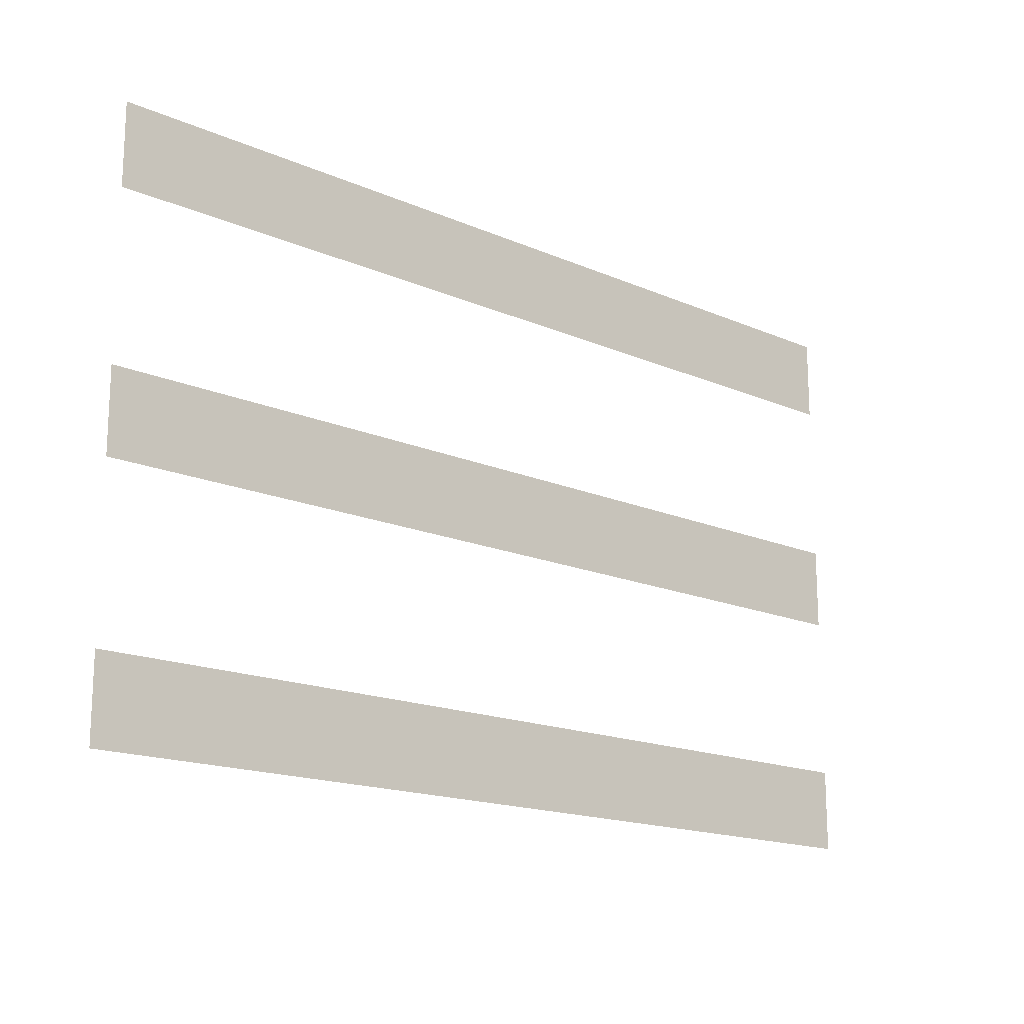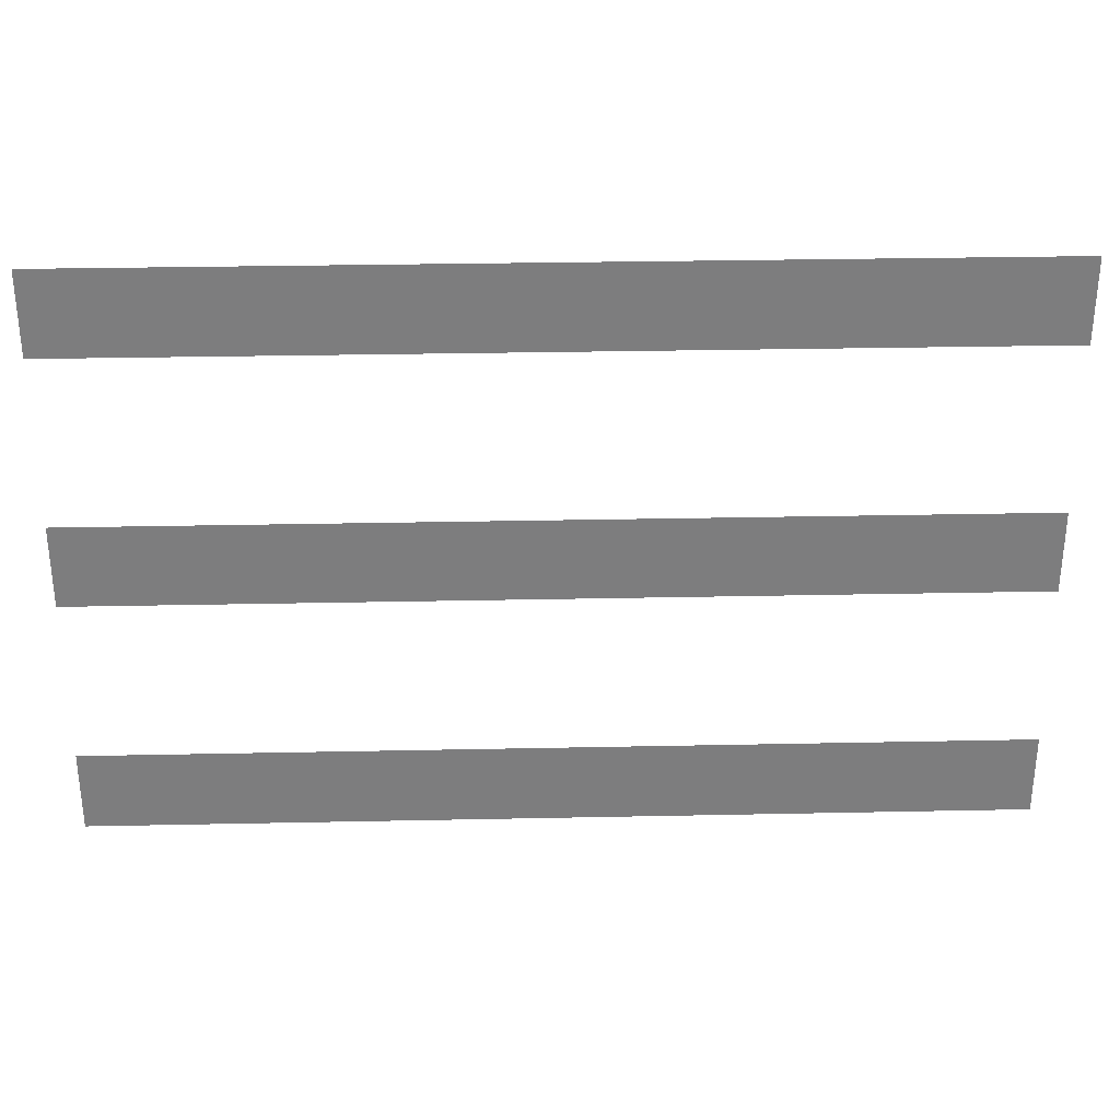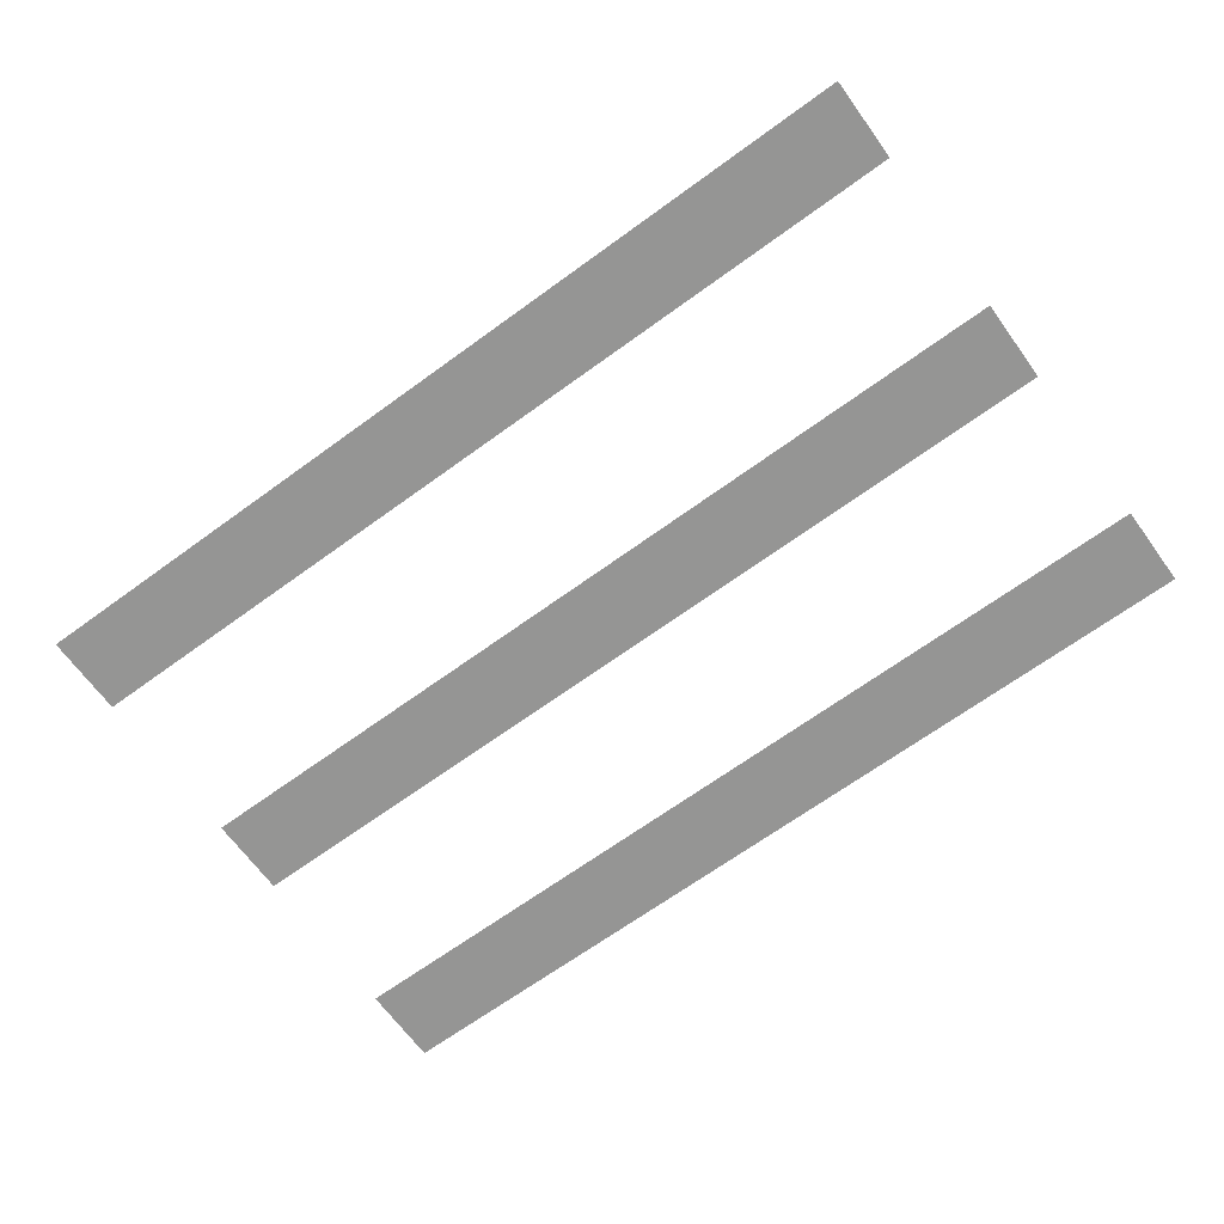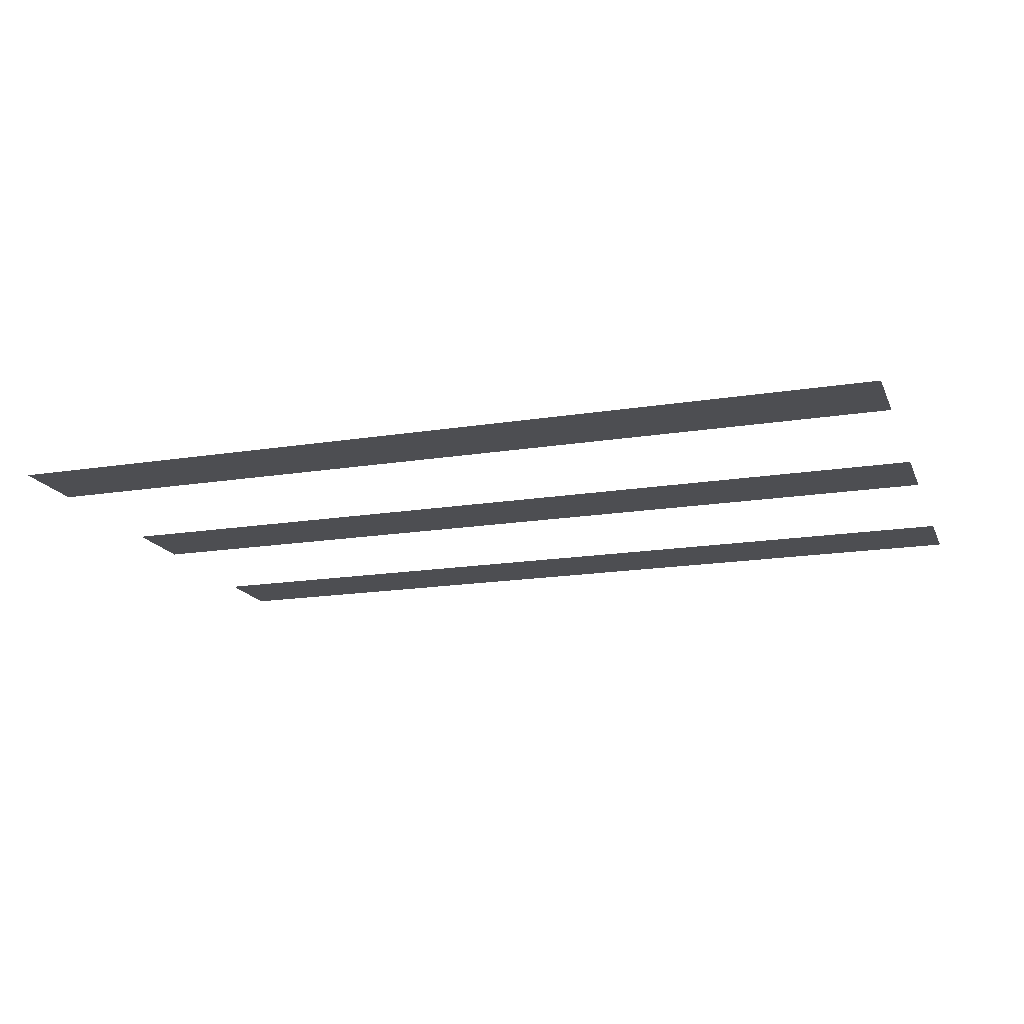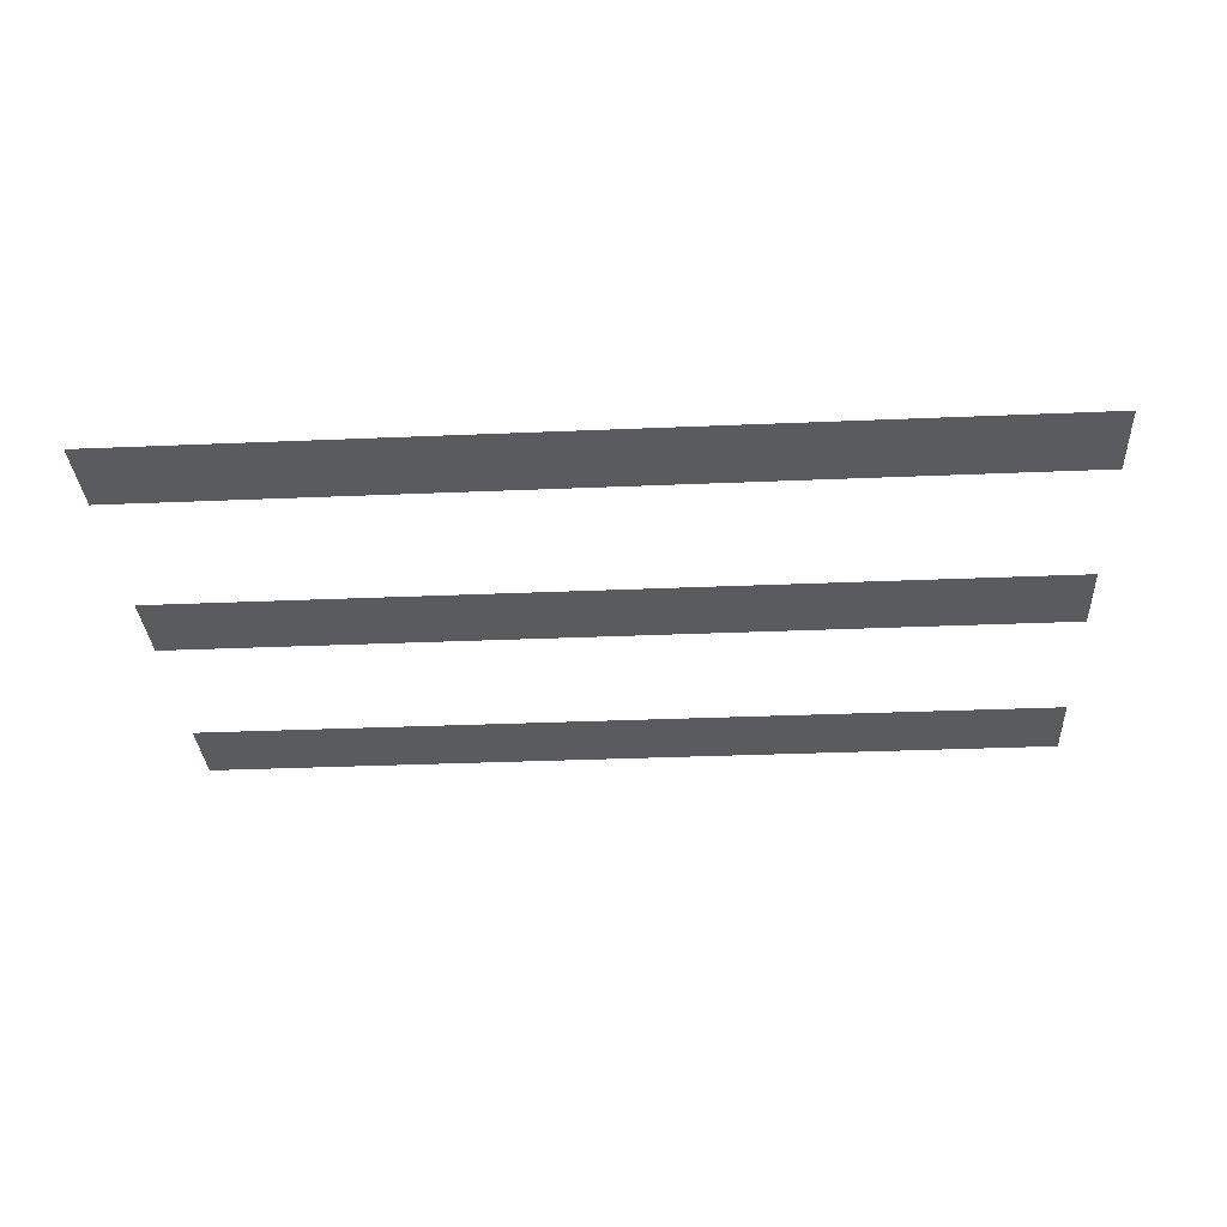
<metadata>
{"format":"obj","ext":"obj","renderer":"f3d","projection":"perspective","resolution":1024,"background":"white","views":[{"elev":-16.7,"azim":138.6,"up":"+Z"},{"elev":31.0,"azim":178.3,"up":"+Z"},{"elev":-67.4,"azim":-143.9,"up":"+Y"},{"elev":-17.1,"azim":18.0,"up":"+Y"},{"elev":-32.5,"azim":3.4,"up":"+Y"}]}
</metadata>
<code>
o Roads_Plane.002
v -5 0 -3.182
v -5 0 -2.273
v -5 0 -0.4545
v -5 0 0.4545
v -5 0 2.273
v -5 0 3.182
v 5 0 3.182
v 5 0 2.273
v 5 0 0.4545
v 5 0 -0.4545
v 5 0 -2.273
v 5 0 -3.182
v -4.091 0 3.182
v -4.091 0 2.273
v -4.091 0 0.4545
v -4.091 0 -0.4545
v -4.091 0 -2.273
v -4.091 0 -3.182
v -3.182 0 3.182
v -3.182 0 2.273
v -3.182 0 0.4545
v -3.182 0 -0.4545
v -3.182 0 -2.273
v -3.182 0 -3.182
v -2.273 0 3.182
v -2.273 0 2.273
v -2.273 0 0.4545
v -2.273 0 -0.4545
v -2.273 0 -2.273
v -2.273 0 -3.182
v -1.364 0 3.182
v -1.364 0 2.273
v -1.364 0 0.4545
v -1.364 0 -0.4545
v -1.364 0 -2.273
v -1.364 0 -3.182
v -0.4545 0 3.182
v -0.4545 0 2.273
v -0.4545 0 0.4545
v -0.4545 0 -0.4545
v -0.4545 0 -2.273
v -0.4545 0 -3.182
v 0.4545 0 3.182
v 0.4545 0 2.273
v 0.4545 0 0.4545
v 0.4545 0 -0.4545
v 0.4545 0 -2.273
v 0.4545 0 -3.182
v 1.364 0 3.182
v 1.364 0 2.273
v 1.364 0 0.4545
v 1.364 0 -0.4545
v 1.364 0 -2.273
v 1.364 0 -3.182
v 2.273 0 3.182
v 2.273 0 2.273
v 2.273 0 0.4545
v 2.273 0 -0.4545
v 2.273 0 -2.273
v 2.273 0 -3.182
v 3.182 0 3.182
v 3.182 0 2.273
v 3.182 0 0.4545
v 3.182 0 -0.4545
v 3.182 0 -2.273
v 3.182 0 -3.182
v 4.091 0 3.182
v 4.091 0 2.273
v 4.091 0 0.4545
v 4.091 0 -0.4545
v 4.091 0 -2.273
v 4.091 0 -3.182
f 13 5 6
f 15 3 4
f 17 1 2
f 19 14 13
f 21 16 15
f 17 24 18
f 25 20 19
f 27 22 21
f 23 30 24
f 31 26 25
f 27 34 28
f 29 36 30
f 31 38 32
f 33 40 34
f 35 42 36
f 43 38 37
f 45 40 39
f 47 42 41
f 49 44 43
f 45 52 46
f 53 48 47
f 55 50 49
f 57 52 51
f 53 60 54
f 61 56 55
f 63 58 57
f 59 66 60
f 67 62 61
f 69 64 63
f 65 72 66
f 7 68 67
f 9 70 69
f 11 72 71
f 13 14 5
f 15 16 3
f 17 18 1
f 19 20 14
f 21 22 16
f 17 23 24
f 25 26 20
f 27 28 22
f 23 29 30
f 31 32 26
f 27 33 34
f 29 35 36
f 31 37 38
f 33 39 40
f 35 41 42
f 43 44 38
f 45 46 40
f 47 48 42
f 49 50 44
f 45 51 52
f 53 54 48
f 55 56 50
f 57 58 52
f 53 59 60
f 61 62 56
f 63 64 58
f 59 65 66
f 67 68 62
f 69 70 64
f 65 71 72
f 7 8 68
f 9 10 70
f 11 12 72

</code>
